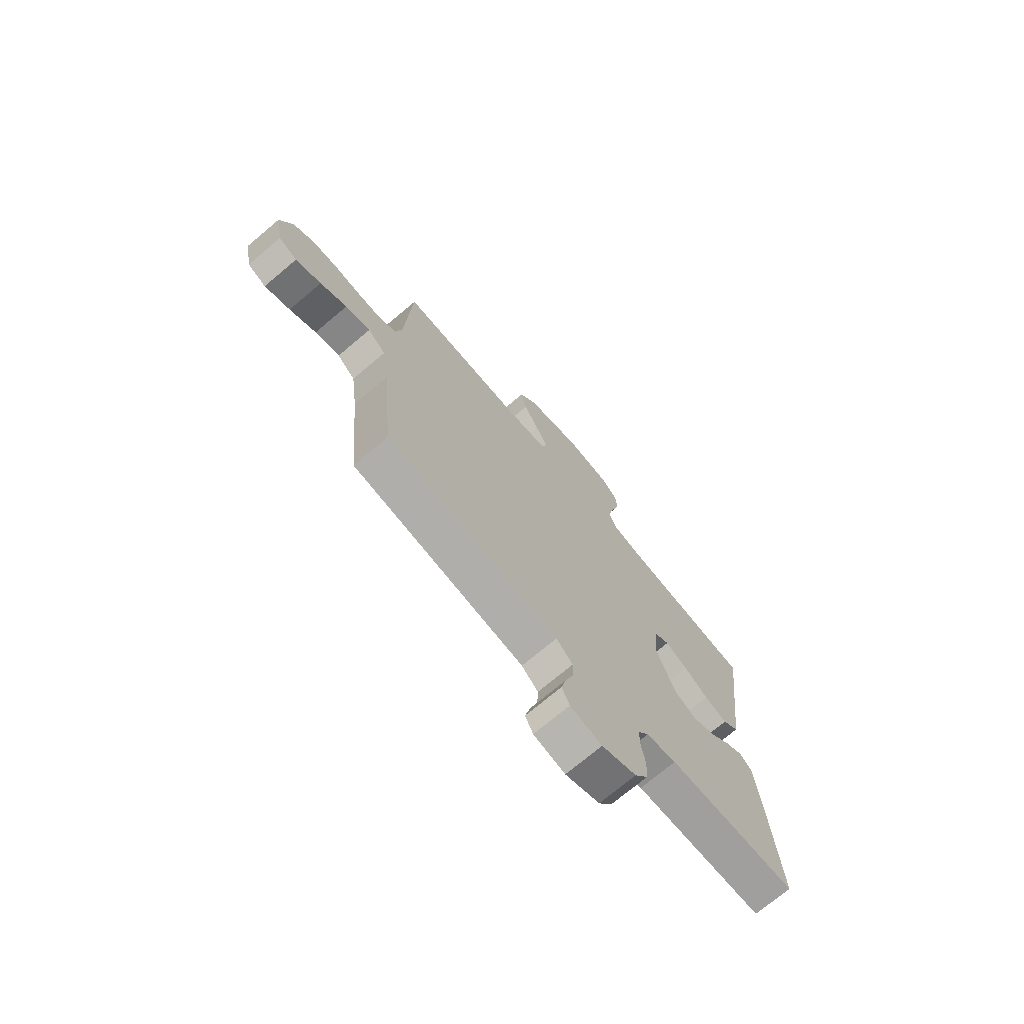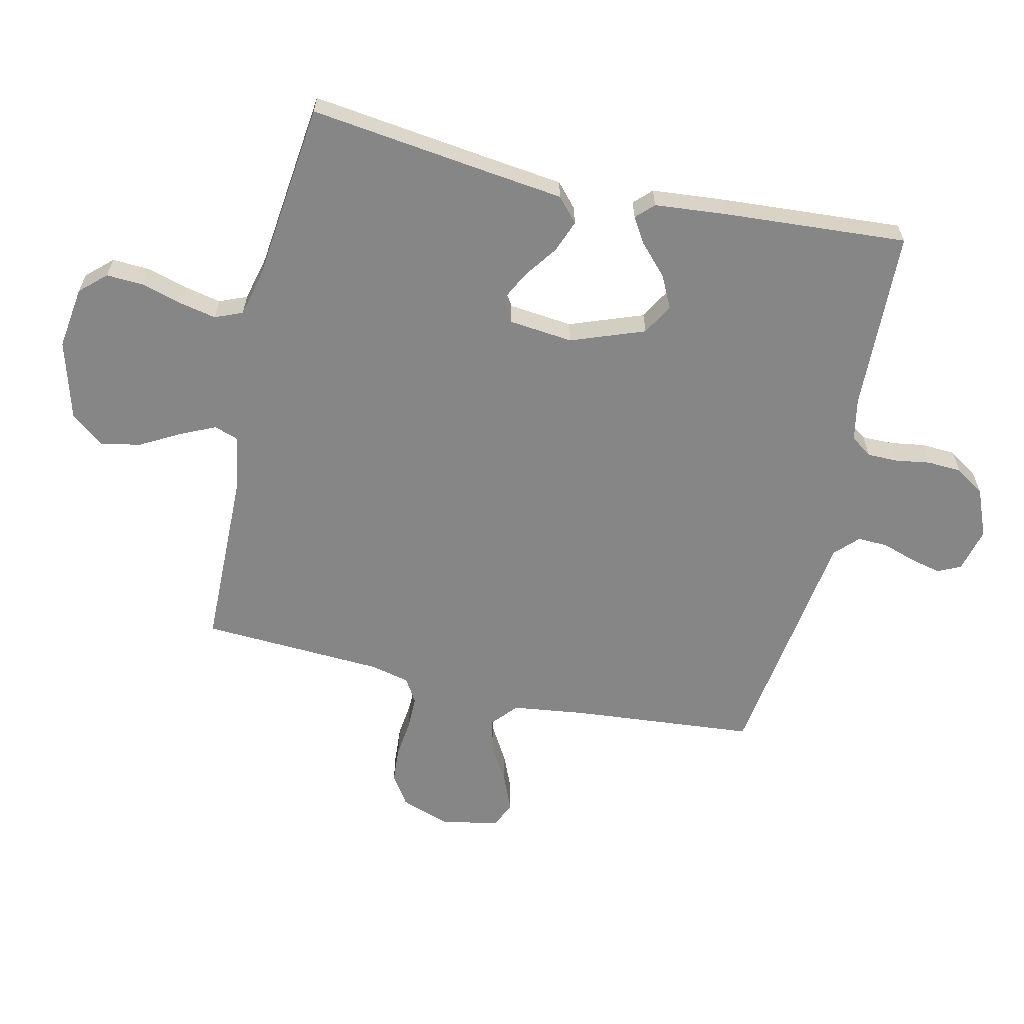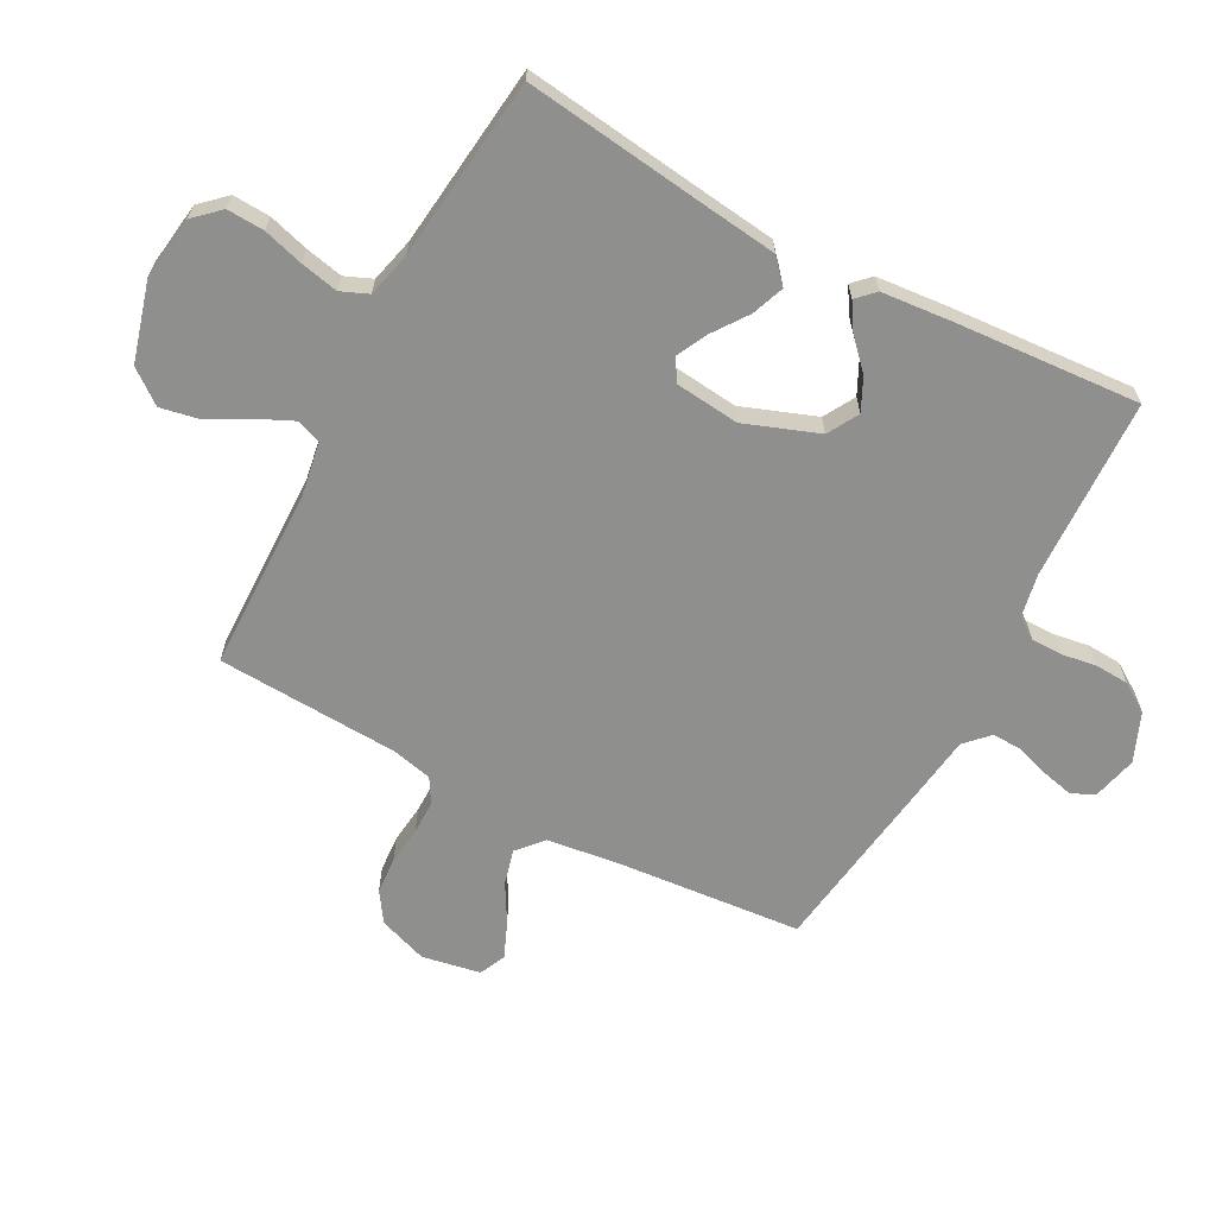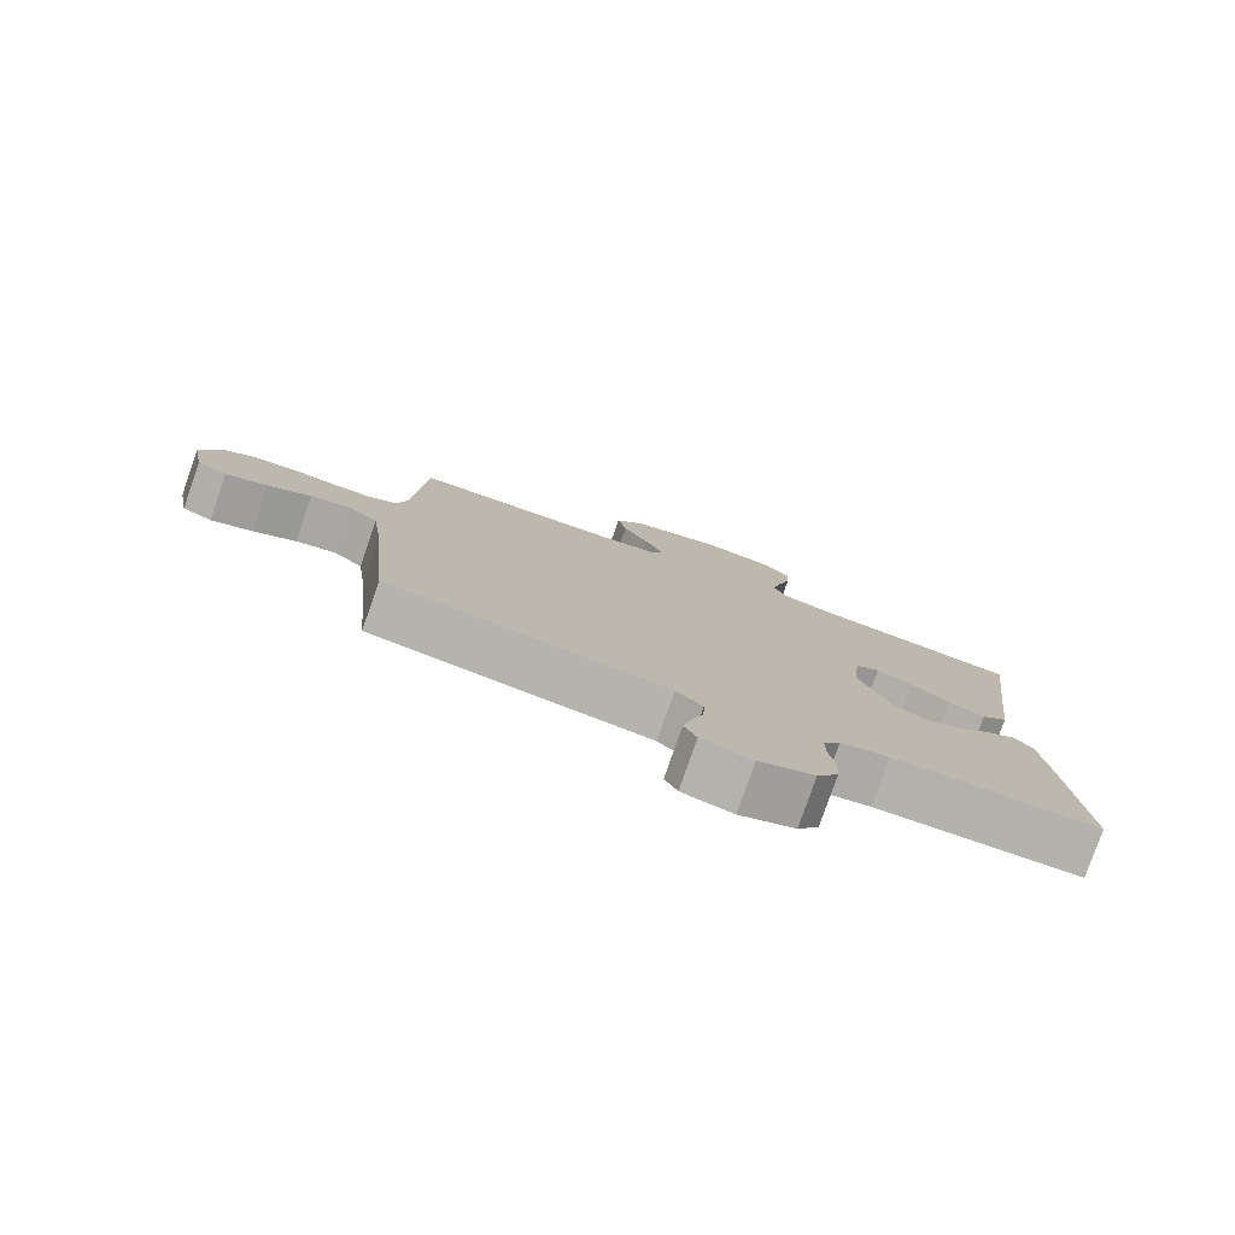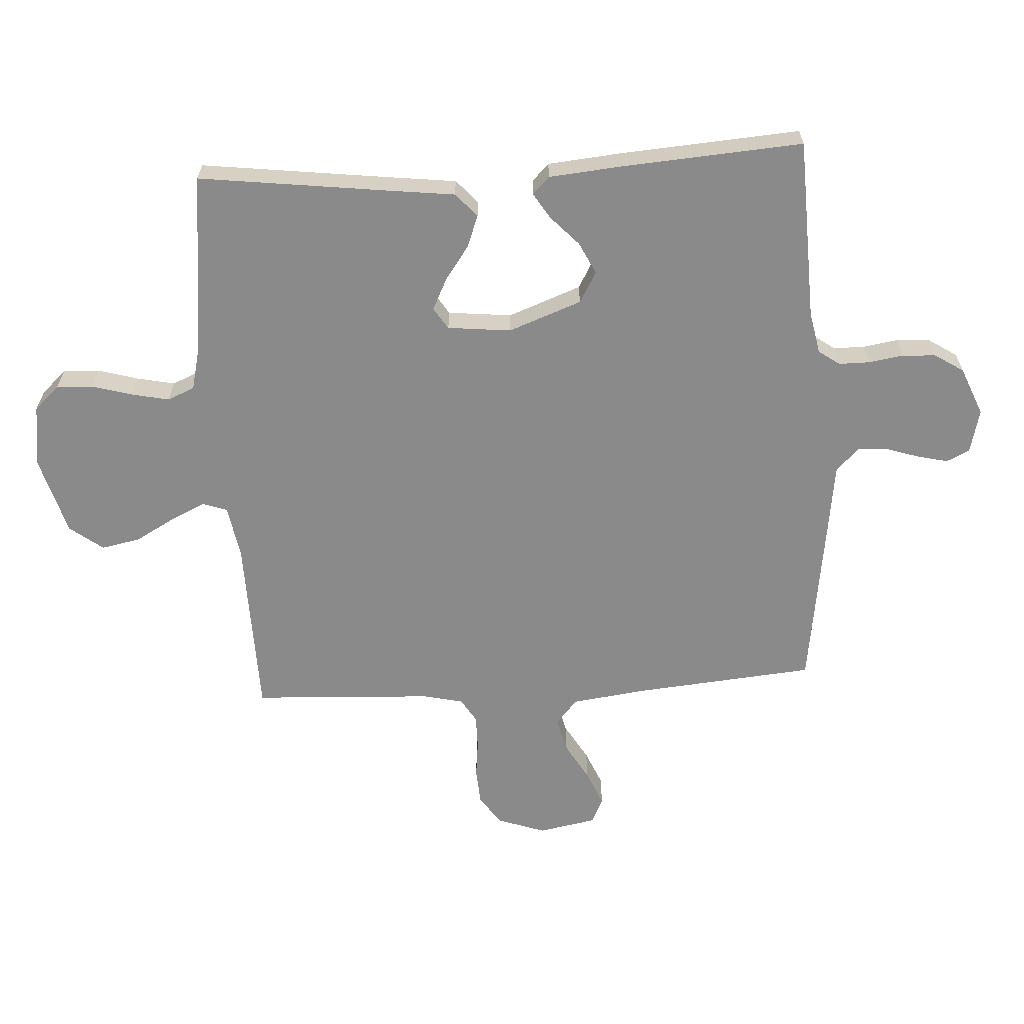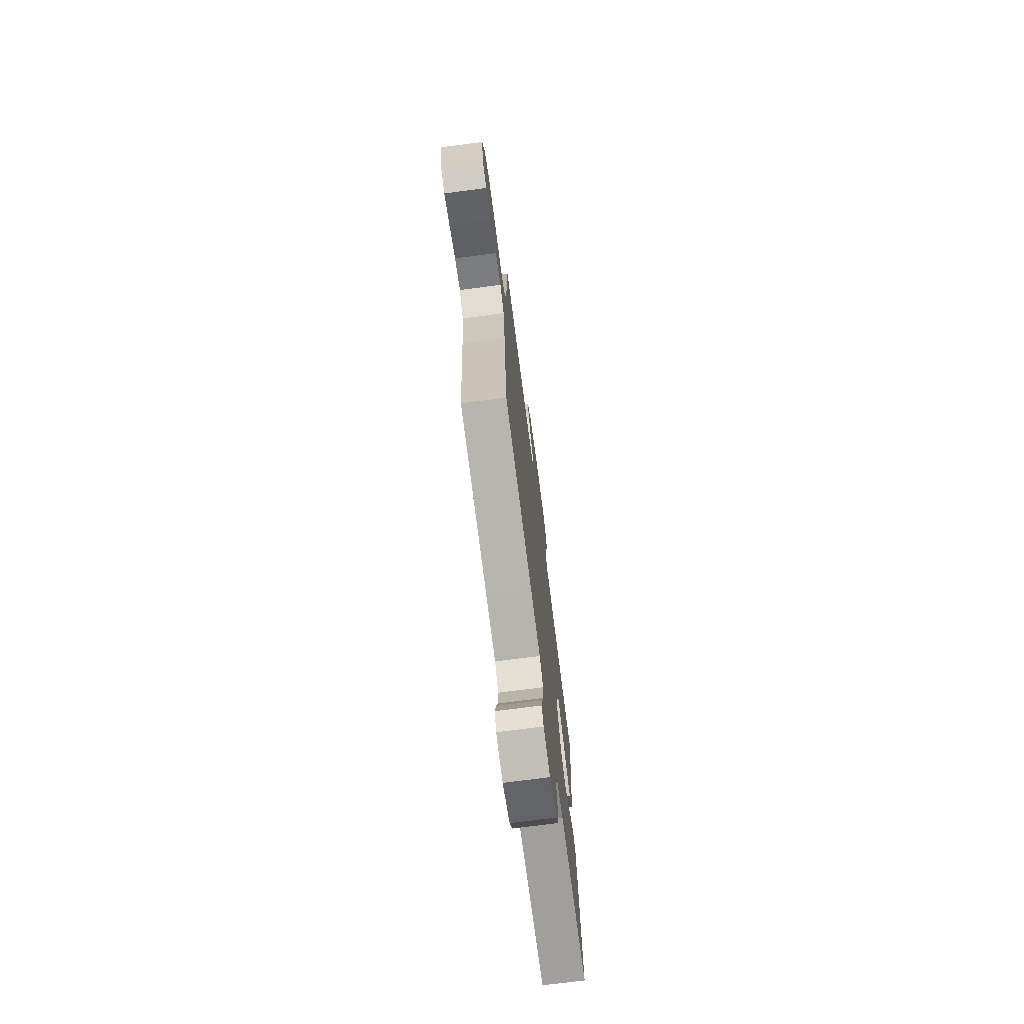
<metadata>
{"format":"obj","ext":"obj","renderer":"f3d","projection":"perspective","resolution":1024,"background":"white","views":[{"elev":-72.8,"azim":-49.9,"up":"+Z"},{"elev":-62.1,"azim":77.1,"up":"+Y"},{"elev":-65.2,"azim":61.9,"up":"+Y"},{"elev":-79.5,"azim":-19.3,"up":"+Z"},{"elev":-63.5,"azim":93.4,"up":"+Y"},{"elev":-73.2,"azim":-82.6,"up":"+Z"}]}
</metadata>
<code>
v 0.5 0.07 -0.5
v 0.2 0.07 -0.511
v 0.13 0.07 -0.525
v 0.105 0.07 -0.56
v 0.105 0.07 -0.611
v 0.114 0.07 -0.668
v 0.111 0.07 -0.724
v 0.08 0.07 -0.772
v 0 0.07 -0.805
v -0.073 0.07 -0.787
v -0.091 0.07 -0.749
v -0.079 0.07 -0.698
v -0.061 0.07 -0.643
v -0.059 0.07 -0.593
v -0.097 0.07 -0.556
v -0.2 0.07 -0.542
v -0.5 0.07 -0.5
v -0.527 0.07 -0.2
v -0.543 0.07 -0.077
v -0.585 0.07 -0.04
v -0.643 0.07 -0.055
v -0.705 0.07 -0.091
v -0.764 0.07 -0.116
v -0.807 0.07 -0.096
v -0.825 0.07 0
v -0.797 0.07 0.08
v -0.748 0.07 0.113
v -0.688 0.07 0.117
v -0.626 0.07 0.11
v -0.57 0.07 0.11
v -0.53 0.07 0.134
v -0.515 0.07 0.2
v -0.5 0.07 0.5
v -0.2 0.07 0.506
v -0.111 0.07 0.521
v -0.097 0.07 0.562
v -0.124 0.07 0.62
v -0.16 0.07 0.685
v -0.173 0.07 0.75
v -0.131 0.07 0.805
v 0 0.07 0.842
v 0.103 0.07 0.828
v 0.142 0.07 0.786
v 0.139 0.07 0.725
v 0.12 0.07 0.659
v 0.107 0.07 0.597
v 0.126 0.07 0.552
v 0.2 0.07 0.534
v 0.5 0.07 0.5
v 0.462 0.07 0.2
v 0.447 0.07 0.077
v 0.408 0.07 0.042
v 0.355 0.07 0.062
v 0.299 0.07 0.102
v 0.247 0.07 0.128
v 0.211 0.07 0.105
v 0.2 0.07 0
v 0.245 0.07 -0.121
v 0.296 0.07 -0.15
v 0.349 0.07 -0.124
v 0.398 0.07 -0.078
v 0.44 0.07 -0.052
v 0.468 0.07 -0.08
v 0.479 0.07 -0.2
v 0.5 0 -0.5
v 0.2 0 -0.511
v 0.13 0 -0.525
v 0.105 0 -0.56
v 0.105 0 -0.611
v 0.114 0 -0.668
v 0.111 0 -0.724
v 0.08 0 -0.772
v 0 0 -0.805
v -0.073 0 -0.787
v -0.091 0 -0.749
v -0.079 0 -0.698
v -0.061 0 -0.643
v -0.059 0 -0.593
v -0.097 0 -0.556
v -0.2 0 -0.542
v -0.5 0 -0.5
v -0.527 0 -0.2
v -0.543 0 -0.077
v -0.585 0 -0.04
v -0.643 0 -0.055
v -0.705 0 -0.091
v -0.764 0 -0.116
v -0.807 0 -0.096
v -0.825 0 0
v -0.797 0 0.08
v -0.748 0 0.113
v -0.688 0 0.117
v -0.626 0 0.11
v -0.57 0 0.11
v -0.53 0 0.134
v -0.515 0 0.2
v -0.5 0 0.5
v -0.2 0 0.506
v -0.111 0 0.521
v -0.097 0 0.562
v -0.124 0 0.62
v -0.16 0 0.685
v -0.173 0 0.75
v -0.131 0 0.805
v 0 0 0.842
v 0.103 0 0.828
v 0.142 0 0.786
v 0.139 0 0.725
v 0.12 0 0.659
v 0.107 0 0.597
v 0.126 0 0.552
v 0.2 0 0.534
v 0.5 0 0.5
v 0.462 0 0.2
v 0.447 0 0.077
v 0.408 0 0.042
v 0.355 0 0.062
v 0.299 0 0.102
v 0.247 0 0.128
v 0.211 0 0.105
v 0.2 0 0
v 0.245 0 -0.121
v 0.296 0 -0.15
v 0.349 0 -0.124
v 0.398 0 -0.078
v 0.44 0 -0.052
v 0.468 0 -0.08
v 0.479 0 -0.2
f 64 1 2
f 63 64 2
f 62 63 2
f 61 62 2
f 60 61 2
f 59 60 2 3
f 58 59 3 4
f 57 58 4
f 56 57 4
f 52 53 54
f 51 52 54
f 50 51 54
f 50 54 55
f 49 50 55
f 48 49 55
f 47 48 55 56
f 43 44 45
f 42 43 45
f 41 42 45
f 40 41 45
f 39 40 45
f 38 39 45
f 37 38 45
f 36 37 45 46
f 47 56 4
f 46 47 4
f 36 46 4
f 35 36 4
f 27 28 29
f 26 27 29
f 25 26 29
f 24 25 29
f 23 24 29
f 22 23 29
f 21 22 29
f 20 21 29 30
f 19 20 30 31
f 15 16 17 18
f 19 31 32
f 18 19 32
f 15 18 32
f 11 12 13
f 10 11 13
f 9 10 13
f 8 9 13
f 7 8 13
f 6 7 13
f 5 6 13
f 5 13 14
f 14 15 32
f 5 14 32
f 4 5 32
f 35 4 32
f 34 35 32
f 32 33 34
f 66 65 128
f 66 128 127
f 66 127 126
f 66 126 125
f 66 125 124
f 67 66 124 123
f 68 67 123 122
f 68 122 121
f 68 121 120
f 118 117 116
f 118 116 115
f 118 115 114
f 119 118 114
f 119 114 113
f 119 113 112
f 120 119 112 111
f 109 108 107
f 109 107 106
f 109 106 105
f 109 105 104
f 109 104 103
f 109 103 102
f 109 102 101
f 110 109 101 100
f 68 120 111
f 68 111 110
f 68 110 100
f 68 100 99
f 93 92 91
f 93 91 90
f 93 90 89
f 93 89 88
f 93 88 87
f 93 87 86
f 93 86 85
f 94 93 85 84
f 95 94 84 83
f 82 81 80 79
f 96 95 83
f 96 83 82
f 96 82 79
f 77 76 75
f 77 75 74
f 77 74 73
f 77 73 72
f 77 72 71
f 77 71 70
f 77 70 69
f 78 77 69
f 96 79 78
f 96 78 69
f 96 69 68
f 96 68 99
f 96 99 98
f 98 97 96
f 1 65 66 2
f 2 66 67 3
f 3 67 68 4
f 4 68 69 5
f 5 69 70 6
f 6 70 71 7
f 7 71 72 8
f 8 72 73 9
f 9 73 74 10
f 10 74 75 11
f 11 75 76 12
f 12 76 77 13
f 13 77 78 14
f 14 78 79 15
f 15 79 80 16
f 16 80 81 17
f 17 81 82 18
f 18 82 83 19
f 19 83 84 20
f 20 84 85 21
f 21 85 86 22
f 22 86 87 23
f 23 87 88 24
f 24 88 89 25
f 25 89 90 26
f 26 90 91 27
f 27 91 92 28
f 28 92 93 29
f 29 93 94 30
f 30 94 95 31
f 31 95 96 32
f 32 96 97 33
f 33 97 98 34
f 34 98 99 35
f 35 99 100 36
f 36 100 101 37
f 37 101 102 38
f 38 102 103 39
f 39 103 104 40
f 40 104 105 41
f 41 105 106 42
f 42 106 107 43
f 43 107 108 44
f 44 108 109 45
f 45 109 110 46
f 46 110 111 47
f 47 111 112 48
f 48 112 113 49
f 49 113 114 50
f 50 114 115 51
f 51 115 116 52
f 52 116 117 53
f 53 117 118 54
f 54 118 119 55
f 55 119 120 56
f 56 120 121 57
f 57 121 122 58
f 58 122 123 59
f 59 123 124 60
f 60 124 125 61
f 61 125 126 62
f 62 126 127 63
f 63 127 128 64
f 64 128 65 1

</code>
